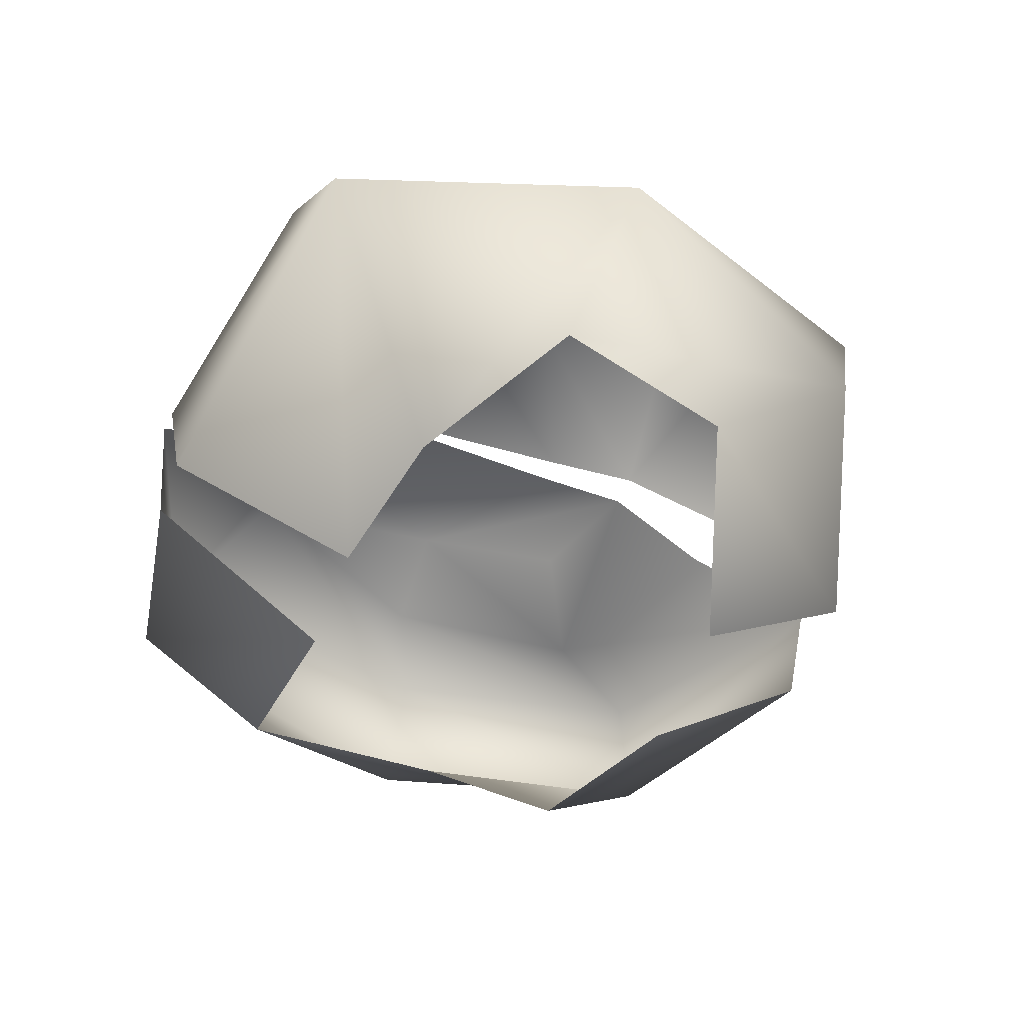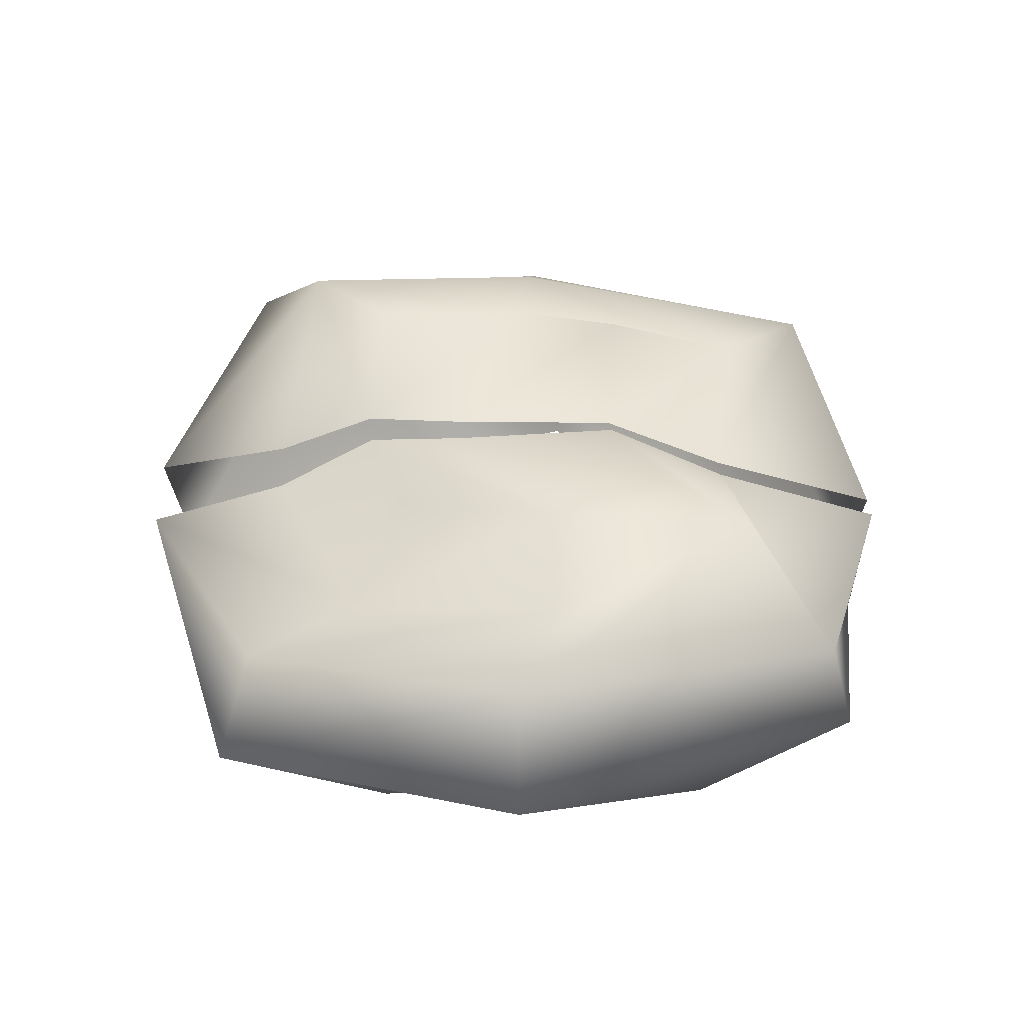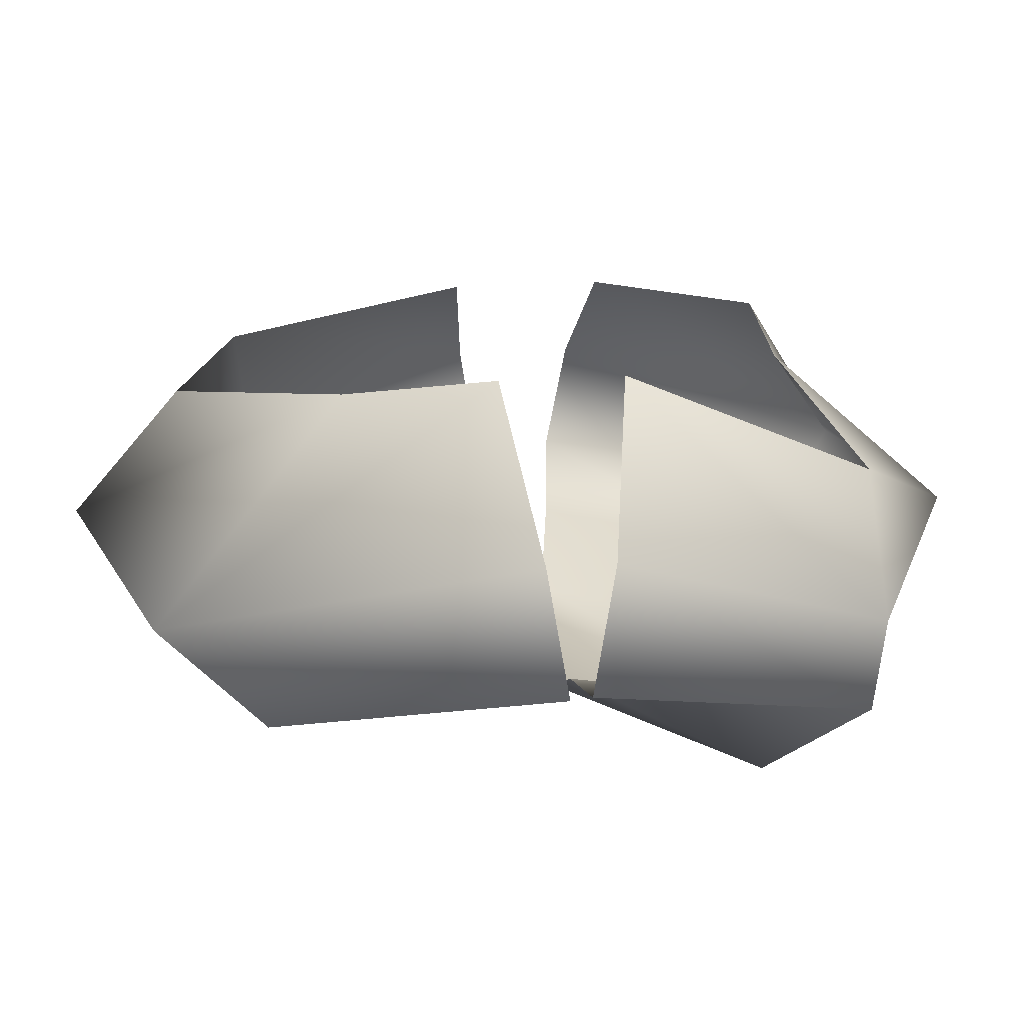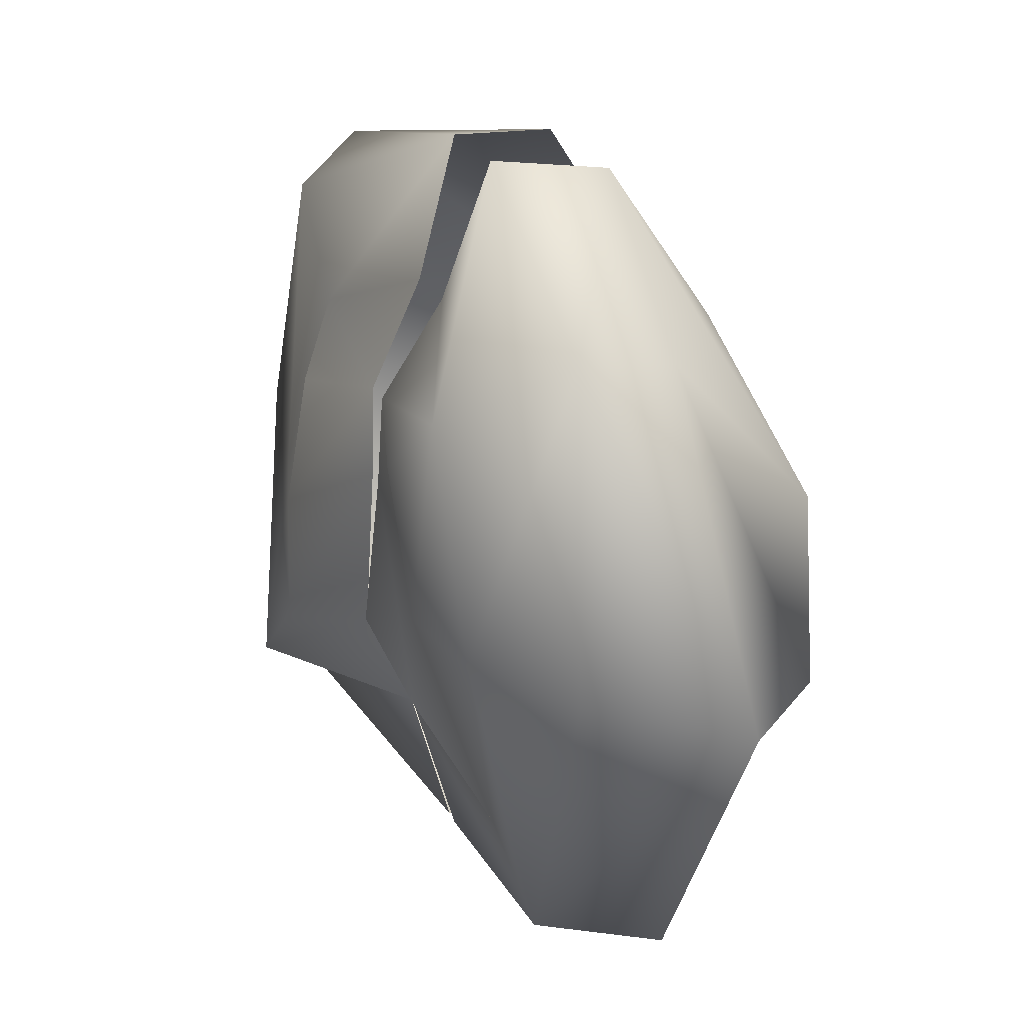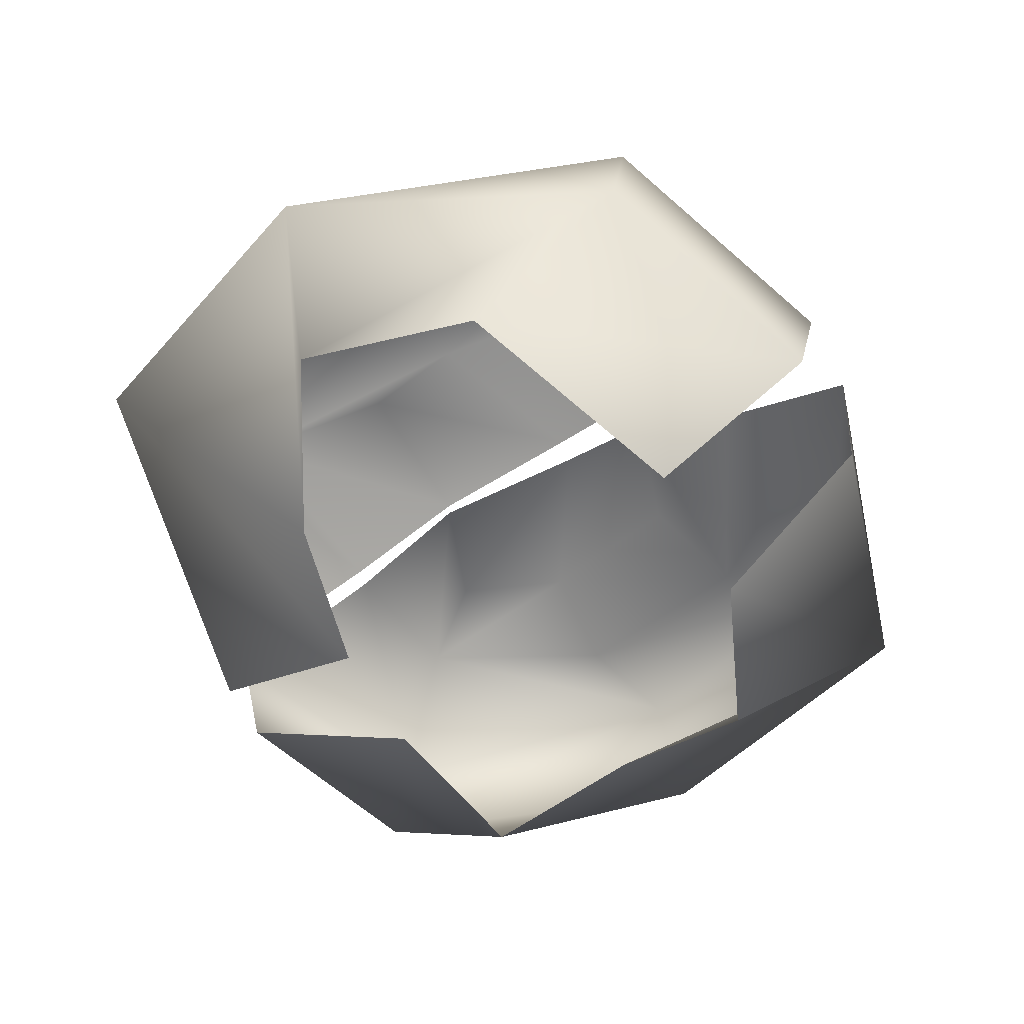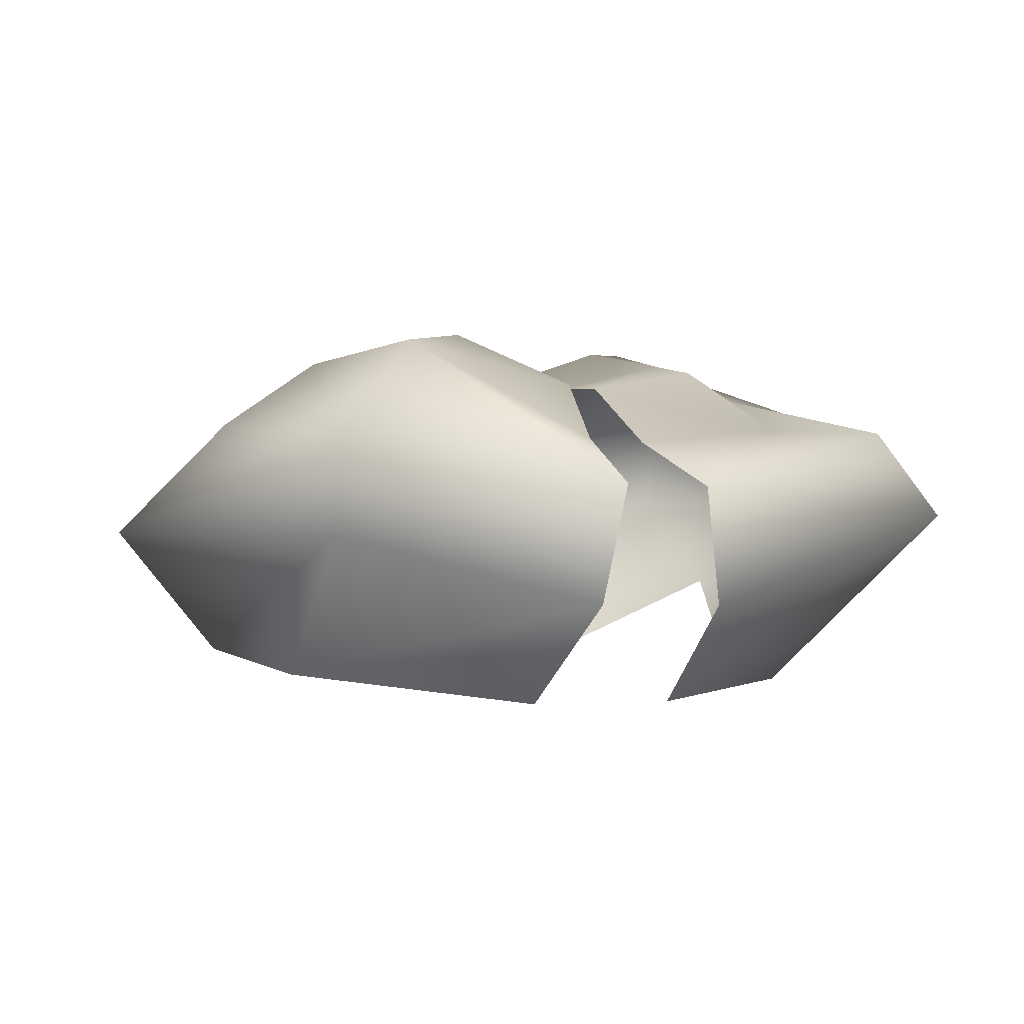
<metadata>
{"format":"obj","ext":"obj","renderer":"f3d","projection":"perspective","resolution":1024,"background":"white","views":[{"elev":-52.8,"azim":67.4,"up":"+Z"},{"elev":41.1,"azim":-92.8,"up":"+Z"},{"elev":-71.8,"azim":-180.0,"up":"+Y"},{"elev":25.5,"azim":62.1,"up":"+Y"},{"elev":-61.0,"azim":116.6,"up":"+Z"},{"elev":2.7,"azim":157.3,"up":"+Z"}]}
</metadata>
<code>
o Cube.001
v 2.699 0.4324 -2.977
v 1.6 -1.801 -3.063
v 1.263 0.7273 -0.02231
v 1.251 -1.424 -0.2005
v 2.725 1.922 -0.8847
v 2.093 -3.316 -0.8847
v 0.2499 0.854 -0.452
v 2.747 1.806 -1.688
v 0.7641 1.273 -3.233
v 1.402 -0.5755 -0.1476
v 2.942 -3.175 -1.609
v 3.003 -1.062 -2.89
v -0.02205 -1.285 -0.3677
v 0.3673 -2.017 -3.233
v 1.934 1.332 -0.08848
v 1.578 -2.568 -0.7732
v 0.6247 2.839 -1.264
v 2.957 -0.7629 -0.8092
v -0.1648 -3.708 -1.264
v 0.7696 2.68 -2.248
v 3.933 -0.8017 -1.776
v 0.01387 -3.587 -2.248
v 0.1532 0.06806 -0.4405
v 0.4288 1.689 -0.9204
v 2.143 -0.6648 -0.2567
v -0.06627 -2.299 -0.8361
f 20 8 1
f 21 11 2
f 24 15 17
f 25 16 6
f 17 5 20
f 8 21 12
f 5 18 21
f 18 6 21
f 11 22 14
f 6 19 11
f 4 10 23
f 10 3 7
f 7 3 15
f 15 25 5
f 3 10 15
f 10 4 16
f 16 26 6
f 4 13 16
f 9 20 1
f 12 21 2
f 15 5 17
f 18 25 6
f 5 8 20
f 1 8 12
f 8 5 21
f 6 11 21
f 2 11 14
f 19 22 11
f 13 4 23
f 23 10 7
f 24 7 15
f 25 18 5
f 10 25 15
f 25 10 16
f 26 19 6
f 13 26 16
o Cube
v -2.547 -1.951 -2.496
v -1.848 0.8219 -3.186
v -1.134 -1.675 -0.112
v -1.089 0.5643 -0.3366
v -2.307 1.887 -0.8912
v -2.492 -2.985 -0.8912
v -1.396 -0.7017 -0.252
v -2.764 2.16 -1.618
v -1.949 -0.3659 -3.014
v -1.742 -2.333 -0.1047
v -0.009775 0.8425 -0.49
v -0.4891 1.338 -3.264
v -0.07665 -1.312 -0.4059
v -0.6151 -1.973 -3.264
v -1.753 0.981 -0.872
v -2.547 -3.187 -1.694
v -2.942 -0.3282 -0.8082
v -0.07838 2.863 -1.3
v -0.3291 -3.727 -1.3
v -3.408 -0.3104 -1.738
v -0.2599 2.728 -2.282
v -0.4999 -3.579 -2.282
v -0.03782 0.05109 -0.4785
v -2.186 -0.6716 -0.5925
v -0.06125 1.696 -0.9574
v -0.199 -2.321 -0.8733
f 46 34 35
f 48 42 40
f 49 37 33
f 50 41 31
f 52 36 32
f 42 46 27
f 32 43 42
f 43 31 34
f 34 47 38
f 31 44 34
f 45 32 48
f 39 49 29
f 36 50 43
f 29 33 36
f 33 30 41
f 41 51 44
f 30 37 41
f 39 29 36
f 34 28 35
f 42 27 40
f 37 30 33
f 43 50 31
f 45 52 32
f 46 35 27
f 43 46 42
f 46 43 34
f 28 34 38
f 44 47 34
f 32 42 48
f 49 33 29
f 32 36 43
f 33 50 36
f 50 33 41
f 31 41 44
f 37 51 41
f 52 39 36

</code>
